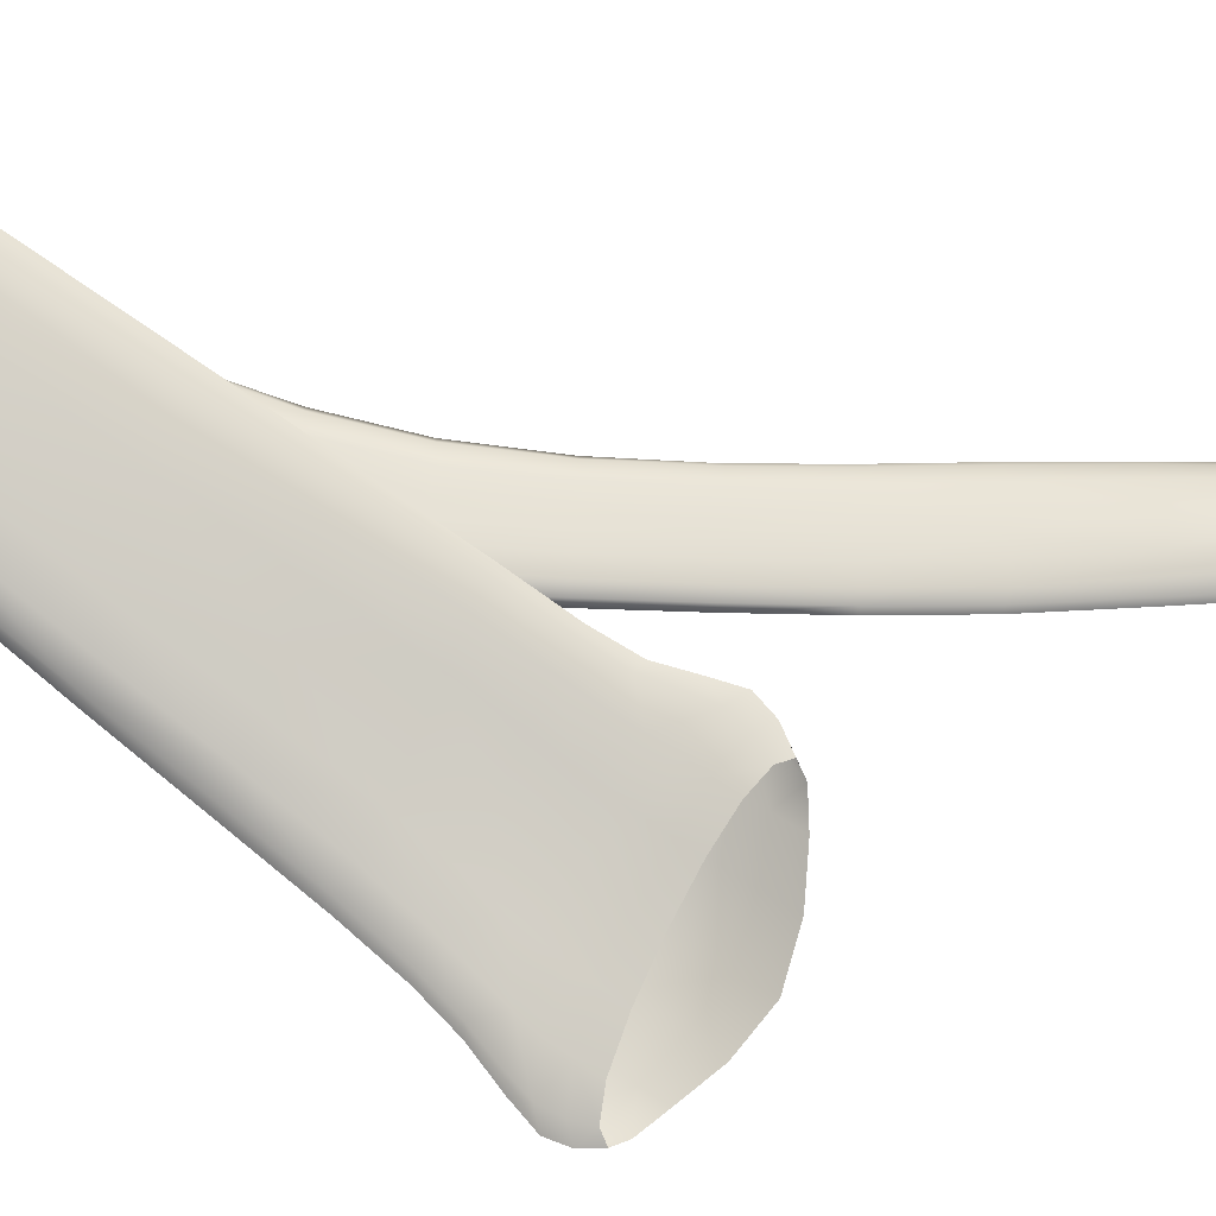
<metadata>
{"format":"obj","ext":"obj","renderer":"f3d","projection":"perspective","resolution":1024,"background":"white","views":[{"elev":-61.7,"azim":72.0,"up":"+Z"}]}
</metadata>
<code>
o Levator_Labii_Superioris_Muscle_Right
v -0.1636 18.75 1.303
v -0.1558 18.75 1.314
v -0.1518 18.7 1.318
v -0.1619 18.7 1.306
v -0.1765 18.7 1.292
v -0.1756 18.75 1.29
v -0.1615 18.65 1.311
v -0.1791 18.65 1.296
v -0.1485 18.65 1.323
v -0.126 19.13 1.275
v -0.1306 19.13 1.266
v -0.1493 19.08 1.269
v -0.1445 19.08 1.278
v -0.1386 19.08 1.285
v -0.1206 19.12 1.283
v -0.1611 19.04 1.281
v -0.1551 19.03 1.288
v -0.1658 19.04 1.273
v -0.1569 18.7 1.323
v -0.1509 18.66 1.324
v -0.1452 18.66 1.327
v -0.1504 18.7 1.324
v -0.1561 18.75 1.32
v -0.163 18.75 1.322
v -0.2314 18.74 1.248
v -0.2249 18.74 1.247
v -0.2322 18.69 1.24
v -0.238 18.69 1.24
v -0.2369 18.69 1.247
v -0.2321 18.74 1.255
v -0.2457 18.64 1.231
v -0.2424 18.64 1.238
v -0.2413 18.64 1.232
v -0.1058 19.12 1.281
v -0.1034 19.12 1.289
v -0.1196 19.07 1.29
v -0.1225 19.07 1.282
v -0.1275 19.08 1.273
v -0.1103 19.12 1.271
v -0.1379 19.03 1.284
v -0.1432 19.03 1.275
v -0.1347 19.03 1.291
v -0.1863 18.69 1.303
v -0.1832 18.65 1.3
v -0.1651 18.65 1.314
v -0.1701 18.7 1.315
v -0.1752 18.74 1.316
v -0.1895 18.74 1.306
v -0.04172 19.35 1.269
v -0.03591 19.38 1.265
v -0.03134 19.38 1.278
v -0.03908 19.35 1.28
v -0.04737 19.31 1.281
v -0.04862 19.31 1.271
v -0.03837 19.35 1.289
v -0.04769 19.31 1.289
v -0.0292 19.38 1.288
v -0.0313 19.38 1.293
v -0.04024 19.35 1.294
v -0.04943 19.31 1.293
v -0.04398 19.35 1.294
v -0.05203 19.31 1.293
v -0.0366 19.38 1.294
v -0.06895 19.34 1.243
v -0.06705 19.38 1.235
v -0.06431 19.38 1.229
v -0.06752 19.34 1.238
v -0.0728 19.31 1.243
v -0.07316 19.31 1.247
v -0.06351 19.34 1.238
v -0.06934 19.31 1.244
v -0.05951 19.38 1.23
v -0.06379 19.35 1.265
v -0.06432 19.38 1.262
v -0.06701 19.38 1.248
v -0.06736 19.34 1.253
v -0.07014 19.31 1.255
v -0.06569 19.31 1.265
v -0.159 18.98 1.278
v -0.1532 18.98 1.287
v -0.1652 18.93 1.292
v -0.1718 18.93 1.282
v -0.1496 18.98 1.295
v -0.161 18.93 1.3
v -0.136 19.03 1.296
v -0.151 18.98 1.3
v -0.1625 18.93 1.306
v -0.1562 18.98 1.302
v -0.1684 18.93 1.308
v -0.1406 19.03 1.297
v -0.1878 18.99 1.259
v -0.1712 19.04 1.255
v -0.1695 19.04 1.25
v -0.1856 18.99 1.253
v -0.2006 18.94 1.257
v -0.2031 18.94 1.263
v -0.181 18.99 1.252
v -0.1954 18.93 1.255
v -0.1654 19.03 1.249
v -0.1827 18.99 1.277
v -0.1696 19.04 1.263
v -0.1864 18.99 1.268
v -0.2015 18.94 1.272
v -0.1974 18.94 1.282
v -0.1383 19.08 1.257
v -0.1539 19.03 1.26
v -0.1598 19.03 1.253
v -0.1442 19.08 1.25
v -0.1267 19.13 1.246
v -0.1206 19.12 1.253
v -0.1496 19.08 1.245
v -0.1322 19.13 1.242
v -0.1249 19.07 1.295
v -0.1206 19.07 1.294
v -0.1045 19.12 1.293
v -0.1084 19.12 1.294
v -0.1534 19.08 1.246
v -0.1359 19.13 1.242
v -0.1549 19.08 1.25
v -0.137 19.13 1.247
v -0.1476 19.03 1.294
v -0.1314 19.08 1.291
v -0.1142 19.12 1.29
v -0.2137 18.74 1.254
v -0.2209 18.79 1.254
v -0.211 18.79 1.26
v -0.1997 18.79 1.269
v -0.2006 18.74 1.266
v -0.2079 18.84 1.263
v -0.1984 18.84 1.272
v -0.2164 18.84 1.258
v -0.1879 18.74 1.278
v -0.1887 18.79 1.28
v -0.1782 18.79 1.29
v -0.1893 18.84 1.281
v -0.1805 18.84 1.29
v -0.1348 19.13 1.255
v -0.1531 19.08 1.259
v -0.1152 19.12 1.262
v -0.1327 19.08 1.264
v -0.1484 19.03 1.267
v -0.1772 18.93 1.304
v -0.1641 18.98 1.298
v -0.1722 18.98 1.292
v -0.1862 18.93 1.298
v -0.1926 18.94 1.29
v -0.1782 18.99 1.285
v -0.2255 18.74 1.268
v -0.2283 18.69 1.26
v -0.2154 18.69 1.276
v -0.2147 18.74 1.282
v -0.2317 18.64 1.252
v -0.2167 18.64 1.268
v -0.2027 18.74 1.294
v -0.2014 18.69 1.29
v -0.2004 18.64 1.285
v -0.05157 19.31 1.262
v -0.05634 19.31 1.254
v -0.05081 19.34 1.25
v -0.04562 19.35 1.259
v -0.04111 19.38 1.254
v -0.04695 19.38 1.244
v -0.06306 19.31 1.248
v -0.05736 19.34 1.243
v -0.0534 19.38 1.235
v -0.05497 19.31 1.289
v -0.04886 19.35 1.29
v -0.05418 19.35 1.283
v -0.05822 19.31 1.282
v -0.04409 19.38 1.29
v -0.05214 19.38 1.284
v -0.06175 19.31 1.274
v -0.05928 19.35 1.275
v -0.05912 19.38 1.274
v -0.1772 18.93 1.274
v -0.1827 18.93 1.266
v -0.1692 18.98 1.263
v -0.1641 18.98 1.27
v -0.1891 18.93 1.259
v -0.1752 18.98 1.256
v -0.1715 18.84 1.3
v -0.168 18.79 1.302
v -0.1616 18.79 1.311
v -0.166 18.84 1.309
v -0.0993 19.17 1.279
v -0.07953 19.22 1.277
v -0.08218 19.22 1.269
v -0.1032 19.18 1.271
v -0.1073 19.18 1.261
v -0.08576 19.22 1.259
v -0.1672 18.84 1.316
v -0.1625 18.79 1.318
v -0.1693 18.79 1.32
v -0.1737 18.84 1.318
v -0.2288 18.79 1.262
v -0.2242 18.84 1.266
v -0.2223 18.84 1.259
v -0.2273 18.79 1.255
v -0.08982 19.17 1.268
v -0.07077 19.22 1.266
v -0.06924 19.22 1.277
v -0.08684 19.17 1.278
v -0.08566 19.17 1.287
v -0.06933 19.22 1.285
v -0.1839 18.84 1.314
v -0.1805 18.79 1.316
v -0.1932 18.79 1.307
v -0.1952 18.84 1.306
v -0.05734 19.26 1.287
v -0.05676 19.26 1.279
v -0.05767 19.26 1.269
v -0.06142 19.26 1.291
v -0.07366 19.22 1.289
v -0.07102 19.22 1.289
v -0.05908 19.26 1.291
v -0.07883 19.27 1.242
v -0.09276 19.22 1.239
v -0.0963 19.22 1.239
v -0.08222 19.27 1.242
v -0.08202 19.27 1.245
v -0.09608 19.22 1.243
v -0.09148 19.22 1.25
v -0.0778 19.27 1.253
v -0.07245 19.27 1.262
v -0.1662 18.88 1.305
v -0.171 18.89 1.297
v -0.1786 18.89 1.287
v -0.1738 18.88 1.313
v -0.1676 18.88 1.311
v -0.2075 18.89 1.258
v -0.2131 18.89 1.259
v -0.2154 18.89 1.266
v -0.2204 18.84 1.276
v -0.2129 18.89 1.275
v -0.2076 18.89 1.286
v -0.2133 18.84 1.288
v -0.1119 19.17 1.239
v -0.0861 19.22 1.243
v -0.1058 19.17 1.243
v -0.09913 19.17 1.25
v -0.07895 19.22 1.249
v -0.08706 19.17 1.291
v -0.0903 19.17 1.291
v -0.1159 19.18 1.243
v -0.1155 19.18 1.239
v -0.07659 19.22 1.285
v -0.09469 19.17 1.287
v -0.2056 18.69 1.264
v -0.2127 18.64 1.263
v -0.229 18.64 1.245
v -0.2204 18.69 1.25
v -0.1961 18.64 1.28
v -0.191 18.69 1.278
v -0.1123 19.18 1.252
v -0.07392 19.22 1.257
v -0.09386 19.17 1.258
v -0.1934 18.89 1.303
v -0.1833 18.89 1.31
v -0.205 18.84 1.298
v -0.2012 18.89 1.295
v -0.2148 18.79 1.286
v -0.2238 18.79 1.273
v -0.2047 18.79 1.297
v -0.06041 19.27 1.26
v -0.0652 19.27 1.252
v -0.07225 19.27 1.246
v -0.06625 19.27 1.279
v -0.06379 19.27 1.286
v -0.06887 19.27 1.271
v -0.1856 18.89 1.278
v -0.1926 18.89 1.27
v -0.2003 18.89 1.262
f 1 2 3 4
f 5 6 1 4
f 7 8 5 4
f 3 9 7 4
f 10 11 12 13
f 14 15 10 13
f 16 17 14 13
f 12 18 16 13
f 19 20 21 22
f 23 24 19 22
f 3 2 23 22
f 21 9 3 22
f 25 26 27 28
f 29 30 25 28
f 31 32 29 28
f 27 33 31 28
f 34 35 36 37
f 38 39 34 37
f 40 41 38 37
f 36 42 40 37
f 43 44 45 46
f 47 48 43 46
f 19 24 47 46
f 45 20 19 46
f 49 50 51 52
f 53 54 49 52
f 55 56 53 52
f 51 57 55 52
f 55 57 58 59
f 60 56 55 59
f 61 62 60 59
f 58 63 61 59
f 64 65 66 67
f 68 69 64 67
f 70 71 68 67
f 66 72 70 67
f 73 74 75 76
f 77 78 73 76
f 64 69 77 76
f 75 65 64 76
f 79 41 40 80
f 81 82 79 80
f 83 84 81 80
f 40 42 83 80
f 83 42 85 86
f 87 84 83 86
f 88 89 87 86
f 85 90 88 86
f 91 92 93 94
f 95 96 91 94
f 97 98 95 94
f 93 99 97 94
f 100 18 101 102
f 103 104 100 102
f 91 96 103 102
f 101 92 91 102
f 105 106 107 108
f 109 110 105 108
f 111 112 109 108
f 107 99 111 108
f 113 90 85 114
f 115 116 113 114
f 36 35 115 114
f 85 42 36 114
f 111 99 93 117
f 118 112 111 117
f 119 120 118 117
f 93 92 119 117
f 14 17 121 122
f 123 15 14 122
f 113 116 123 122
f 121 90 113 122
f 124 26 125 126
f 127 128 124 126
f 129 130 127 126
f 125 131 129 126
f 132 128 127 133
f 134 6 132 133
f 135 136 134 133
f 127 130 135 133
f 137 120 119 138
f 12 11 137 138
f 101 18 12 138
f 119 92 101 138
f 139 39 38 140
f 105 110 139 140
f 141 106 105 140
f 38 41 141 140
f 142 89 88 143
f 144 145 142 143
f 121 17 144 143
f 88 90 121 143
f 146 145 144 147
f 100 104 146 147
f 16 18 100 147
f 144 17 16 147
f 148 30 29 149
f 150 151 148 149
f 152 153 150 149
f 29 32 152 149
f 154 151 150 155
f 43 48 154 155
f 156 44 43 155
f 150 153 156 155
f 157 158 159 160
f 49 54 157 160
f 161 50 49 160
f 159 162 161 160
f 163 71 70 164
f 159 158 163 164
f 165 162 159 164
f 70 72 165 164
f 166 62 61 167
f 168 169 166 167
f 170 171 168 167
f 61 63 170 167
f 172 169 168 173
f 73 78 172 173
f 174 74 73 173
f 168 171 174 173
f 175 176 177 178
f 79 82 175 178
f 141 41 79 178
f 177 106 141 178
f 179 98 97 180
f 177 176 179 180
f 107 106 177 180
f 97 99 107 180
f 134 136 181 182
f 1 6 134 182
f 183 2 1 182
f 181 184 183 182
f 185 186 187 188
f 10 15 185 188
f 189 11 10 188
f 187 190 189 188
f 183 184 191 192
f 23 2 183 192
f 193 24 23 192
f 191 194 193 192
f 195 196 197 198
f 25 30 195 198
f 125 26 25 198
f 197 131 125 198
f 199 200 201 202
f 34 39 199 202
f 203 35 34 202
f 201 204 203 202
f 193 194 205 206
f 47 24 193 206
f 207 48 47 206
f 205 208 207 206
f 209 204 201 210
f 53 56 209 210
f 211 54 53 210
f 201 200 211 210
f 212 213 214 215
f 60 62 212 215
f 209 56 60 215
f 214 204 209 215
f 216 217 218 219
f 68 71 216 219
f 220 69 68 219
f 218 221 220 219
f 220 221 222 223
f 77 69 220 223
f 224 78 77 223
f 222 190 224 223
f 225 184 181 226
f 81 84 225 226
f 227 82 81 226
f 181 136 227 226
f 228 194 191 229
f 87 89 228 229
f 225 84 87 229
f 191 184 225 229
f 230 131 197 231
f 95 98 230 231
f 232 96 95 231
f 197 196 232 231
f 232 196 233 234
f 103 96 232 234
f 235 104 103 234
f 233 236 235 234
f 237 217 238 239
f 109 112 237 239
f 240 110 109 239
f 238 241 240 239
f 203 204 214 242
f 115 35 203 242
f 243 116 115 242
f 214 213 243 242
f 244 221 218 245
f 118 120 244 245
f 237 112 118 245
f 218 217 237 245
f 243 213 246 247
f 123 116 243 247
f 185 15 123 247
f 246 186 185 247
f 248 249 250 251
f 124 128 248 251
f 27 26 124 251
f 250 33 27 251
f 5 8 252 253
f 132 6 5 253
f 248 128 132 253
f 252 249 248 253
f 189 190 222 254
f 137 11 189 254
f 244 120 137 254
f 222 221 244 254
f 240 241 255 256
f 139 110 240 256
f 199 39 139 256
f 255 200 199 256
f 257 208 205 258
f 142 145 257 258
f 228 89 142 258
f 205 194 228 258
f 235 236 259 260
f 146 104 235 260
f 257 145 146 260
f 259 208 257 260
f 261 236 233 262
f 148 151 261 262
f 195 30 148 262
f 233 196 195 262
f 207 208 259 263
f 154 48 207 263
f 261 151 154 263
f 259 236 261 263
f 211 200 255 264
f 157 54 211 264
f 265 158 157 264
f 255 241 265 264
f 265 241 238 266
f 163 158 265 266
f 216 71 163 266
f 238 217 216 266
f 267 186 246 268
f 166 169 267 268
f 212 62 166 268
f 246 213 212 268
f 224 190 187 269
f 172 78 224 269
f 267 169 172 269
f 187 186 267 269
f 227 136 135 270
f 175 82 227 270
f 271 176 175 270
f 135 130 271 270
f 271 130 129 272
f 179 176 271 272
f 230 98 179 272
f 129 131 230 272
o Levator_Labii_Superioris_Muscle_Right1
v -0.1716 18.64 1.297
v -0.1695 18.63 1.303
v -0.1564 18.63 1.316
v -0.1591 18.64 1.311
v -0.1624 18.66 1.305
v -0.1743 18.65 1.291
v -0.145 18.65 1.324
v -0.1484 18.66 1.319
v -0.1421 18.63 1.33
v -0.1849 18.63 1.281
v -0.1829 18.62 1.289
v -0.1789 18.63 1.294
v -0.1808 18.64 1.287
v -0.1831 18.65 1.28
v -0.1869 18.64 1.274
v -0.1731 18.62 1.286
v -0.1717 18.61 1.295
v -0.1799 18.62 1.289
v -0.182 18.63 1.281
v -0.1839 18.64 1.273
v -0.1744 18.64 1.279
v -0.1423 18.62 1.312
v -0.146 18.61 1.322
v -0.1602 18.61 1.308
v -0.1589 18.62 1.298
v -0.1587 18.64 1.29
v -0.1407 18.64 1.303
v -0.1124 18.63 1.333
v -0.116 18.62 1.341
v -0.1299 18.61 1.333
v -0.1262 18.63 1.323
v -0.1246 18.64 1.315
v -0.1111 18.64 1.325
v -0.1005 18.64 1.344
v -0.107 18.63 1.35
v -0.1087 18.63 1.347
v -0.1032 18.64 1.34
v -0.1009 18.65 1.334
v -0.09778 18.65 1.339
v -0.1178 18.65 1.34
v -0.1179 18.64 1.347
v -0.1104 18.64 1.35
v -0.1065 18.65 1.344
v -0.1054 18.66 1.338
v -0.1189 18.66 1.334
v -0.1289 18.63 1.34
v -0.1309 18.65 1.334
v -0.1336 18.66 1.328
v -0.258 19.07 1.174
v -0.2567 19.09 1.159
v -0.2801 19.07 1.15
v -0.2805 19.06 1.162
v -0.2798 19.05 1.173
v -0.2582 19.05 1.186
v -0.2995 19.05 1.151
v -0.2988 19.04 1.159
v -0.2989 19.06 1.142
v -0.3105 19.05 1.135
v -0.3136 19.04 1.139
v -0.314 19.03 1.145
v -0.3187 19.03 1.133
v -0.3198 19.02 1.137
v -0.314 19.04 1.131
v -0.3085 19.04 1.134
v -0.3107 19.03 1.137
v -0.3105 19.02 1.141
v -0.2939 19.02 1.148
v -0.2921 19.01 1.153
v -0.2951 19.04 1.143
v -0.2748 19.04 1.157
v -0.2729 19.03 1.163
v -0.2708 19.02 1.169
v -0.2495 19.03 1.178
v -0.2479 19.02 1.184
v -0.251 19.04 1.173
v -0.227 19.05 1.185
v -0.2259 19.04 1.191
v -0.2246 19.03 1.197
v -0.205 19.04 1.202
v -0.2034 19.03 1.208
v -0.2068 19.06 1.195
v -0.1945 19.06 1.202
v -0.1898 19.05 1.211
v -0.1869 19.04 1.219
v -0.1844 19.06 1.215
v -0.1809 19.05 1.224
v -0.1906 19.07 1.204
v -0.1958 19.08 1.199
v -0.1931 19.07 1.211
v -0.1916 19.05 1.22
v -0.2112 19.07 1.2
v -0.2119 19.05 1.21
v -0.2096 19.08 1.188
v -0.2315 19.09 1.174
v -0.2339 19.07 1.187
v -0.2348 19.05 1.199
v -0.1908 18.78 1.28
v -0.2081 18.84 1.262
v -0.2249 18.84 1.248
v -0.2065 18.78 1.266
v -0.1903 18.73 1.282
v -0.1753 18.74 1.295
v -0.2194 18.78 1.252
v -0.2022 18.73 1.268
v -0.2388 18.84 1.233
v -0.2492 18.84 1.221
v -0.2284 18.78 1.24
v -0.2098 18.72 1.257
v -0.2311 18.77 1.233
v -0.2117 18.72 1.25
v -0.2526 18.84 1.214
v -0.2458 18.83 1.212
v -0.2249 18.77 1.232
v -0.2064 18.72 1.248
v -0.2125 18.77 1.236
v -0.1955 18.72 1.253
v -0.2322 18.83 1.217
v -0.2154 18.83 1.227
v -0.1967 18.77 1.246
v -0.1806 18.72 1.263
v -0.1792 18.77 1.258
v -0.1638 18.72 1.275
v -0.1971 18.84 1.239
v -0.1786 18.84 1.252
v -0.162 18.78 1.271
v -0.1476 18.73 1.288
v -0.1476 18.78 1.283
v -0.1344 18.73 1.299
v -0.1627 18.84 1.265
v -0.1519 18.84 1.277
v -0.1385 18.78 1.294
v -0.127 18.73 1.308
v -0.1364 18.78 1.301
v -0.1258 18.74 1.314
v -0.1489 18.84 1.285
v -0.1562 18.84 1.285
v -0.1432 18.79 1.302
v -0.1318 18.74 1.315
v -0.1562 18.79 1.298
v -0.1433 18.74 1.312
v -0.1707 18.84 1.28
v -0.189 18.84 1.273
v -0.1731 18.78 1.291
v -0.1587 18.74 1.305
v -0.2569 18.89 1.214
v -0.2419 18.9 1.229
v -0.2561 18.94 1.211
v -0.2719 18.94 1.197
v -0.2238 18.9 1.243
v -0.2367 18.95 1.226
v -0.271 18.89 1.196
v -0.2675 18.89 1.203
v -0.2824 18.94 1.186
v -0.2855 18.94 1.181
v -0.2507 18.89 1.2
v -0.2643 18.89 1.195
v -0.2794 18.94 1.181
v -0.2662 18.94 1.186
v -0.2141 18.9 1.224
v -0.2335 18.89 1.211
v -0.2486 18.94 1.198
v -0.2283 18.95 1.212
v -0.1768 18.9 1.25
v -0.1941 18.9 1.237
v -0.2068 18.95 1.225
v -0.1885 18.95 1.236
v -0.1626 18.9 1.267
v -0.1656 18.9 1.261
v -0.1774 18.96 1.246
v -0.1745 18.96 1.251
v -0.1841 18.9 1.262
v -0.1696 18.9 1.267
v -0.1811 18.96 1.251
v -0.1952 18.95 1.246
v -0.2033 18.9 1.254
v -0.215 18.95 1.238
v -0.165 18.71 1.304
v -0.1795 18.7 1.291
v -0.1723 18.68 1.297
v -0.1581 18.69 1.31
v -0.191 18.7 1.277
v -0.1838 18.68 1.283
v -0.1981 18.69 1.266
v -0.191 18.67 1.272
v -0.1997 18.69 1.26
v -0.1929 18.67 1.266
v -0.1949 18.69 1.258
v -0.1885 18.67 1.264
v -0.1847 18.68 1.263
v -0.1787 18.66 1.268
v -0.1704 18.69 1.272
v -0.1644 18.67 1.278
v -0.1543 18.69 1.285
v -0.1481 18.67 1.291
v -0.1386 18.69 1.298
v -0.1326 18.67 1.303
v -0.1259 18.7 1.308
v -0.1199 18.68 1.314
v -0.119 18.7 1.317
v -0.1124 18.68 1.322
v -0.1181 18.71 1.322
v -0.1111 18.69 1.327
v -0.1236 18.71 1.323
v -0.1168 18.69 1.328
v -0.1343 18.71 1.32
v -0.1279 18.69 1.325
v -0.1491 18.71 1.314
v -0.1425 18.69 1.319
v -0.2823 18.97 1.184
v -0.266 18.98 1.198
v -0.2726 19 1.189
v -0.2896 19 1.174
v -0.2457 18.98 1.213
v -0.2518 19.01 1.204
v -0.2958 18.97 1.168
v -0.2928 18.97 1.174
v -0.3009 18.99 1.163
v -0.3043 18.99 1.157
v -0.2767 18.97 1.175
v -0.2898 18.97 1.169
v -0.2977 18.99 1.159
v -0.2837 18.99 1.167
v -0.2372 18.98 1.202
v -0.2585 18.97 1.188
v -0.2645 18.99 1.18
v -0.2425 19 1.195
v -0.196 18.99 1.226
v -0.215 18.98 1.215
v -0.2198 19 1.207
v -0.2004 19.01 1.218
v -0.182 18.99 1.239
v -0.1848 18.99 1.234
v -0.1881 19.01 1.227
v -0.1848 19.02 1.232
v -0.2028 18.99 1.234
v -0.1886 18.99 1.239
v -0.1922 19.02 1.231
v -0.2078 19.02 1.225
v -0.2232 18.99 1.225
v -0.2289 19.01 1.216
v -0.1527 18.67 1.314
v -0.1667 18.67 1.301
v -0.1783 18.66 1.287
v -0.1862 18.66 1.276
v -0.1891 18.65 1.269
v -0.1855 18.65 1.268
v -0.1758 18.65 1.273
v -0.1605 18.65 1.284
v -0.1431 18.65 1.297
v -0.1273 18.65 1.309
v -0.1143 18.66 1.319
v -0.1052 18.66 1.327
v -0.1028 18.67 1.332
v -0.1098 18.67 1.333
v -0.1225 18.67 1.33
v -0.1374 18.67 1.324
v -0.2953 19.02 1.166
v -0.2772 19.03 1.181
v -0.256 19.03 1.195
v -0.3136 19.01 1.146
v -0.3088 19.01 1.153
v -0.2887 19 1.159
v -0.3054 19 1.149
v -0.2458 19.01 1.189
v -0.2683 19 1.174
v -0.2023 19.02 1.213
v -0.2228 19.01 1.202
v -0.1827 19.04 1.228
v -0.1876 19.03 1.223
v -0.2108 19.04 1.218
v -0.1922 19.04 1.225
v -0.2329 19.04 1.208
f 273 274 275 276
f 277 278 273 276
f 279 280 277 276
f 275 281 279 276
f 282 283 284 285
f 286 287 282 285
f 273 278 286 285
f 284 274 273 285
f 288 289 290 291
f 292 293 288 291
f 282 287 292 291
f 290 283 282 291
f 294 295 296 297
f 298 299 294 297
f 288 293 298 297
f 296 289 288 297
f 300 301 302 303
f 304 305 300 303
f 294 299 304 303
f 302 295 294 303
f 306 307 308 309
f 310 311 306 309
f 300 305 310 309
f 308 301 300 309
f 312 313 314 315
f 316 317 312 315
f 306 311 316 315
f 314 307 306 315
f 279 281 318 319
f 320 280 279 319
f 312 317 320 319
f 318 313 312 319
f 321 322 323 324
f 325 326 321 324
f 327 328 325 324
f 323 329 327 324
f 327 329 330 331
f 332 328 327 331
f 333 334 332 331
f 330 335 333 331
f 333 335 336 337
f 338 334 333 337
f 339 340 338 337
f 336 341 339 337
f 339 341 342 343
f 344 340 339 343
f 345 346 344 343
f 342 347 345 343
f 345 347 348 349
f 350 346 345 349
f 351 352 350 349
f 348 353 351 349
f 351 353 354 355
f 356 352 351 355
f 357 358 356 355
f 354 359 357 355
f 357 359 360 361
f 362 358 357 361
f 363 364 362 361
f 360 365 363 361
f 363 365 366 367
f 368 364 363 367
f 321 326 368 367
f 366 322 321 367
f 369 370 371 372
f 373 374 369 372
f 375 376 373 372
f 371 377 375 372
f 375 377 378 379
f 380 376 375 379
f 381 382 380 379
f 378 383 381 379
f 381 383 384 385
f 386 382 381 385
f 387 388 386 385
f 384 389 387 385
f 387 389 390 391
f 392 388 387 391
f 393 394 392 391
f 390 395 393 391
f 393 395 396 397
f 398 394 393 397
f 399 400 398 397
f 396 401 399 397
f 399 401 402 403
f 404 400 399 403
f 405 406 404 403
f 402 407 405 403
f 405 407 408 409
f 410 406 405 409
f 411 412 410 409
f 408 413 411 409
f 411 413 414 415
f 416 412 411 415
f 369 374 416 415
f 414 370 369 415
f 417 377 371 418
f 419 420 417 418
f 421 422 419 418
f 371 370 421 418
f 423 383 378 424
f 425 426 423 424
f 417 420 425 424
f 378 377 417 424
f 427 389 384 428
f 429 430 427 428
f 423 426 429 428
f 384 383 423 428
f 431 395 390 432
f 433 434 431 432
f 427 430 433 432
f 390 389 427 432
f 435 401 396 436
f 437 438 435 436
f 431 434 437 436
f 396 395 431 436
f 439 407 402 440
f 441 442 439 440
f 435 438 441 440
f 402 401 435 440
f 443 413 408 444
f 445 446 443 444
f 439 442 445 444
f 408 407 439 444
f 421 370 414 447
f 448 422 421 447
f 443 446 448 447
f 414 413 443 447
f 449 374 373 450
f 451 452 449 450
f 453 454 451 450
f 373 376 453 450
f 453 376 380 455
f 456 454 453 455
f 457 458 456 455
f 380 382 457 455
f 457 382 386 459
f 460 458 457 459
f 461 462 460 459
f 386 388 461 459
f 461 388 392 463
f 464 462 461 463
f 465 466 464 463
f 392 394 465 463
f 465 394 398 467
f 468 466 465 467
f 469 470 468 467
f 398 400 469 467
f 469 400 404 471
f 472 470 469 471
f 473 474 472 471
f 404 406 473 471
f 473 406 410 475
f 476 474 473 475
f 477 478 476 475
f 410 412 477 475
f 477 412 416 479
f 480 478 477 479
f 449 452 480 479
f 416 374 449 479
f 481 420 419 482
f 483 484 481 482
f 485 486 483 482
f 419 422 485 482
f 487 426 425 488
f 489 490 487 488
f 481 484 489 488
f 425 420 481 488
f 491 430 429 492
f 493 494 491 492
f 487 490 493 492
f 429 426 487 492
f 495 434 433 496
f 497 498 495 496
f 491 494 497 496
f 433 430 491 496
f 499 438 437 500
f 501 502 499 500
f 495 498 501 500
f 437 434 495 500
f 503 442 441 504
f 505 506 503 504
f 499 502 505 504
f 441 438 499 504
f 507 446 445 508
f 509 510 507 508
f 503 506 509 508
f 445 442 503 508
f 485 422 448 511
f 512 486 485 511
f 507 510 512 511
f 448 446 507 511
f 513 452 451 514
f 277 280 513 514
f 515 278 277 514
f 451 454 515 514
f 515 454 456 516
f 286 278 515 516
f 517 287 286 516
f 456 458 517 516
f 517 458 460 518
f 292 287 517 518
f 519 293 292 518
f 460 462 519 518
f 519 462 464 520
f 298 293 519 520
f 521 299 298 520
f 464 466 521 520
f 521 466 468 522
f 304 299 521 522
f 523 305 304 522
f 468 470 523 522
f 523 470 472 524
f 310 305 523 524
f 525 311 310 524
f 472 474 525 524
f 525 474 476 526
f 316 311 525 526
f 527 317 316 526
f 476 478 527 526
f 527 478 480 528
f 320 317 527 528
f 513 280 320 528
f 480 452 513 528
f 529 484 483 530
f 325 328 529 530
f 531 326 325 530
f 483 486 531 530
f 532 490 489 533
f 332 334 532 533
f 529 328 332 533
f 489 484 529 533
f 534 494 493 535
f 338 340 534 535
f 532 334 338 535
f 493 490 532 535
f 536 498 497 537
f 344 346 536 537
f 534 340 344 537
f 497 494 534 537
f 538 502 501 539
f 350 352 538 539
f 536 346 350 539
f 501 498 536 539
f 540 506 505 541
f 356 358 540 541
f 538 352 356 541
f 505 502 538 541
f 542 510 509 543
f 362 364 542 543
f 540 358 362 543
f 509 506 540 543
f 531 486 512 544
f 368 326 531 544
f 542 364 368 544
f 512 510 542 544

</code>
